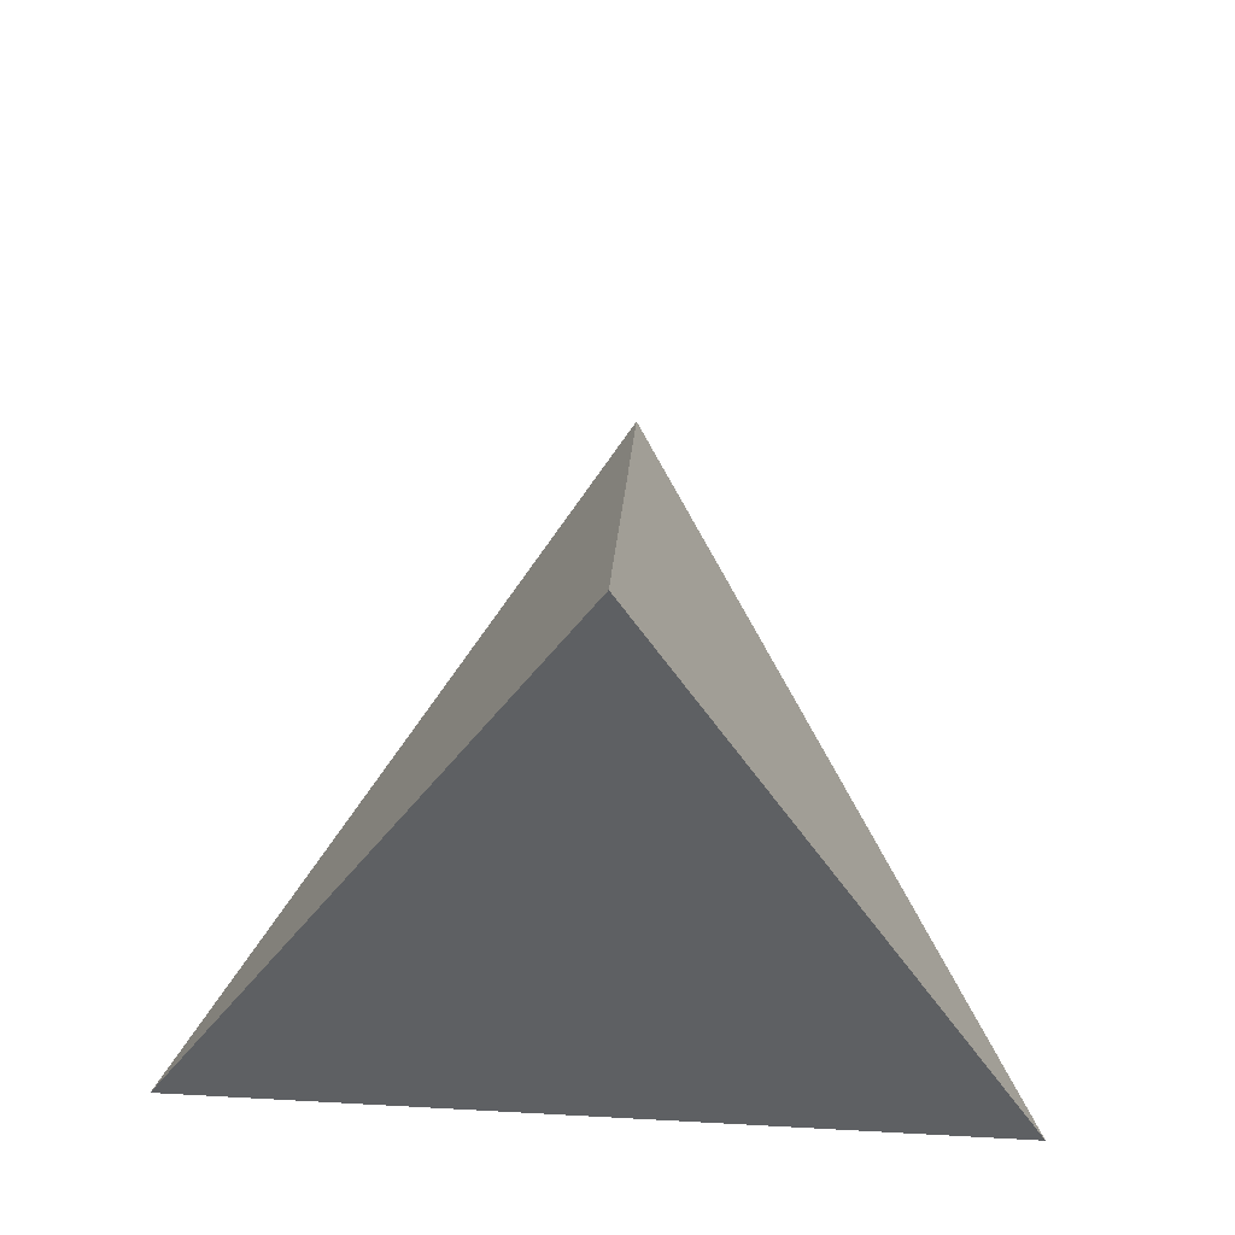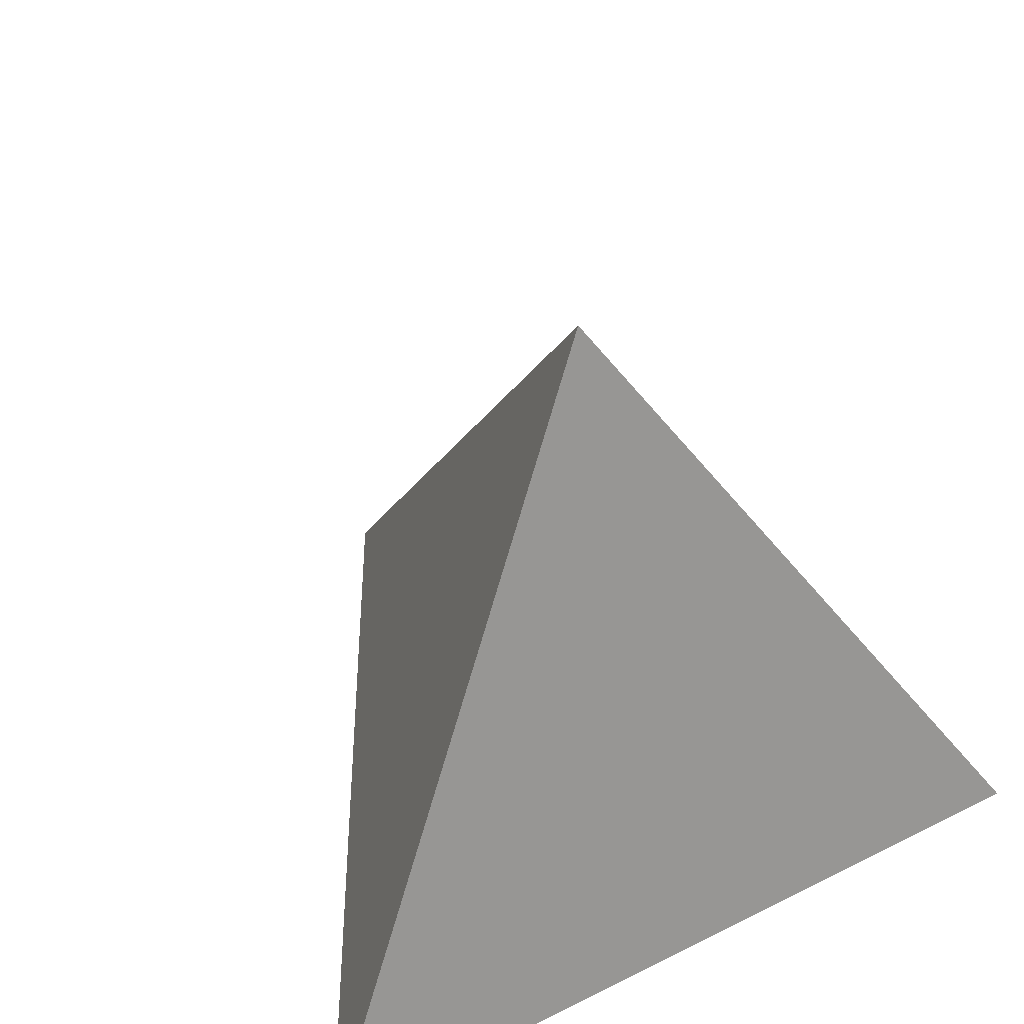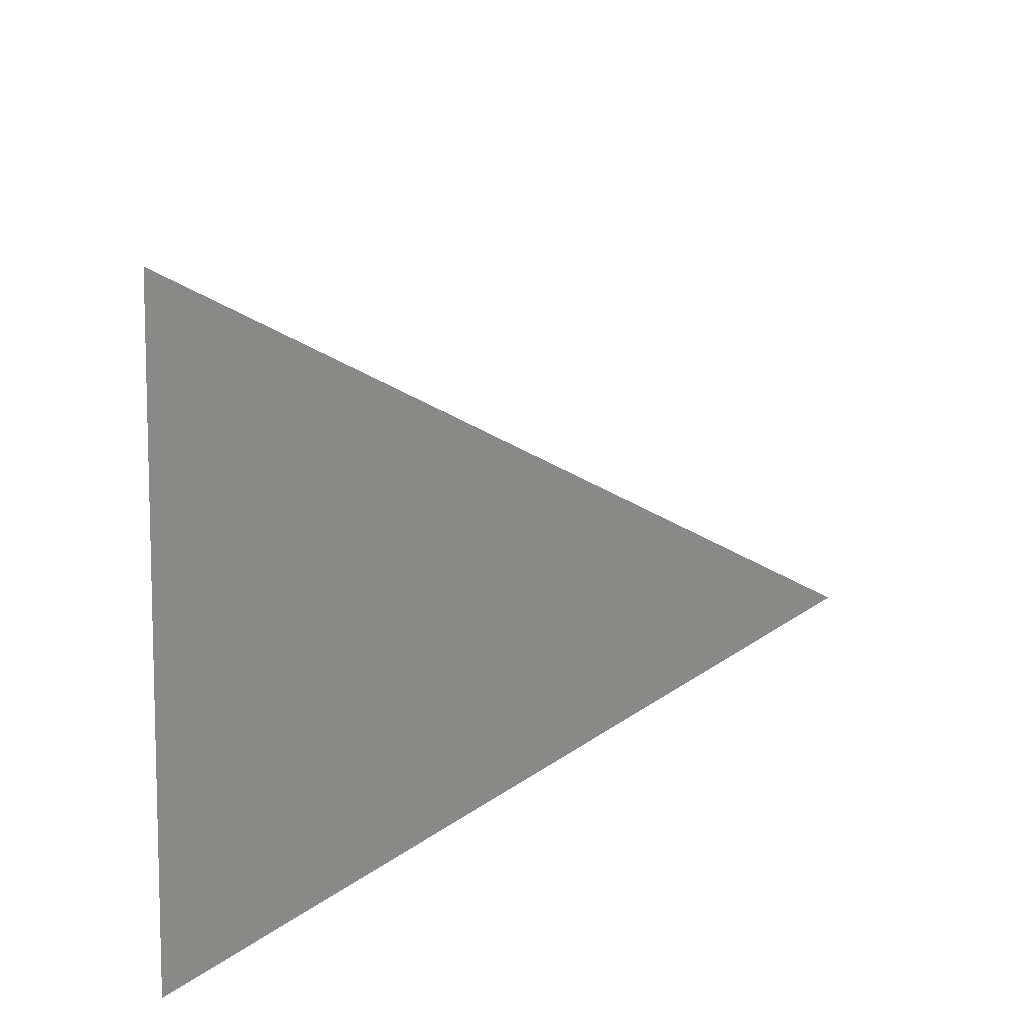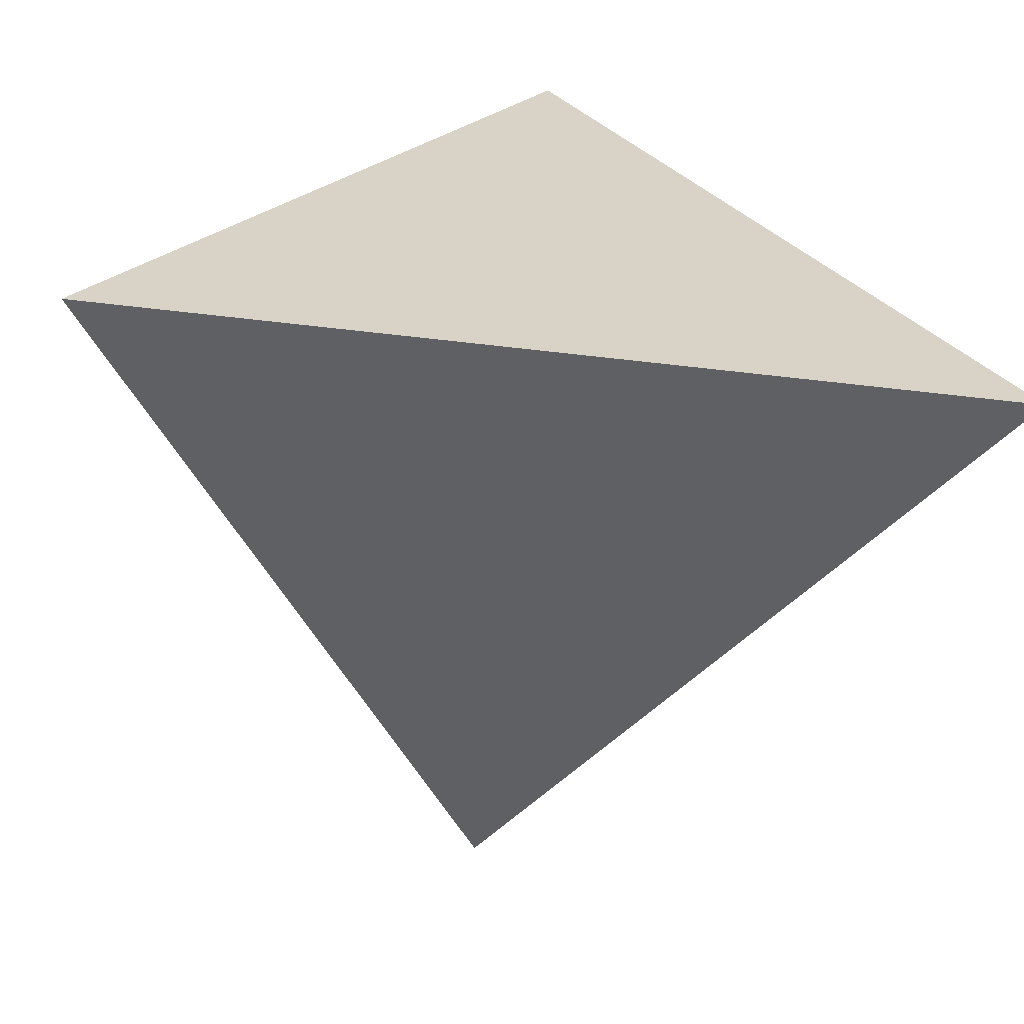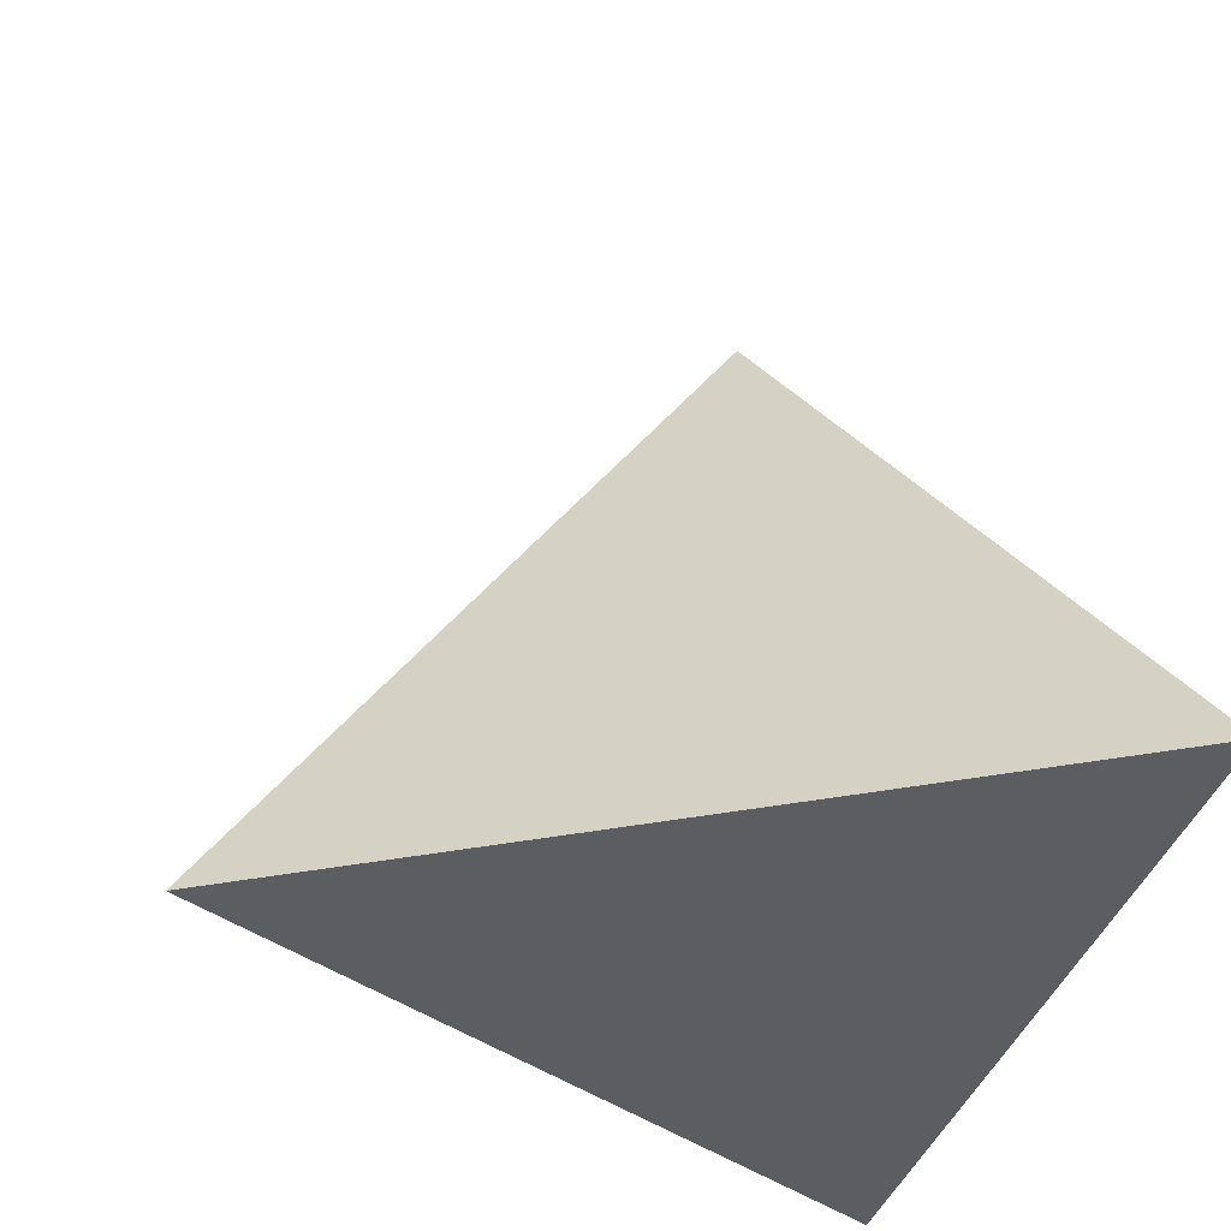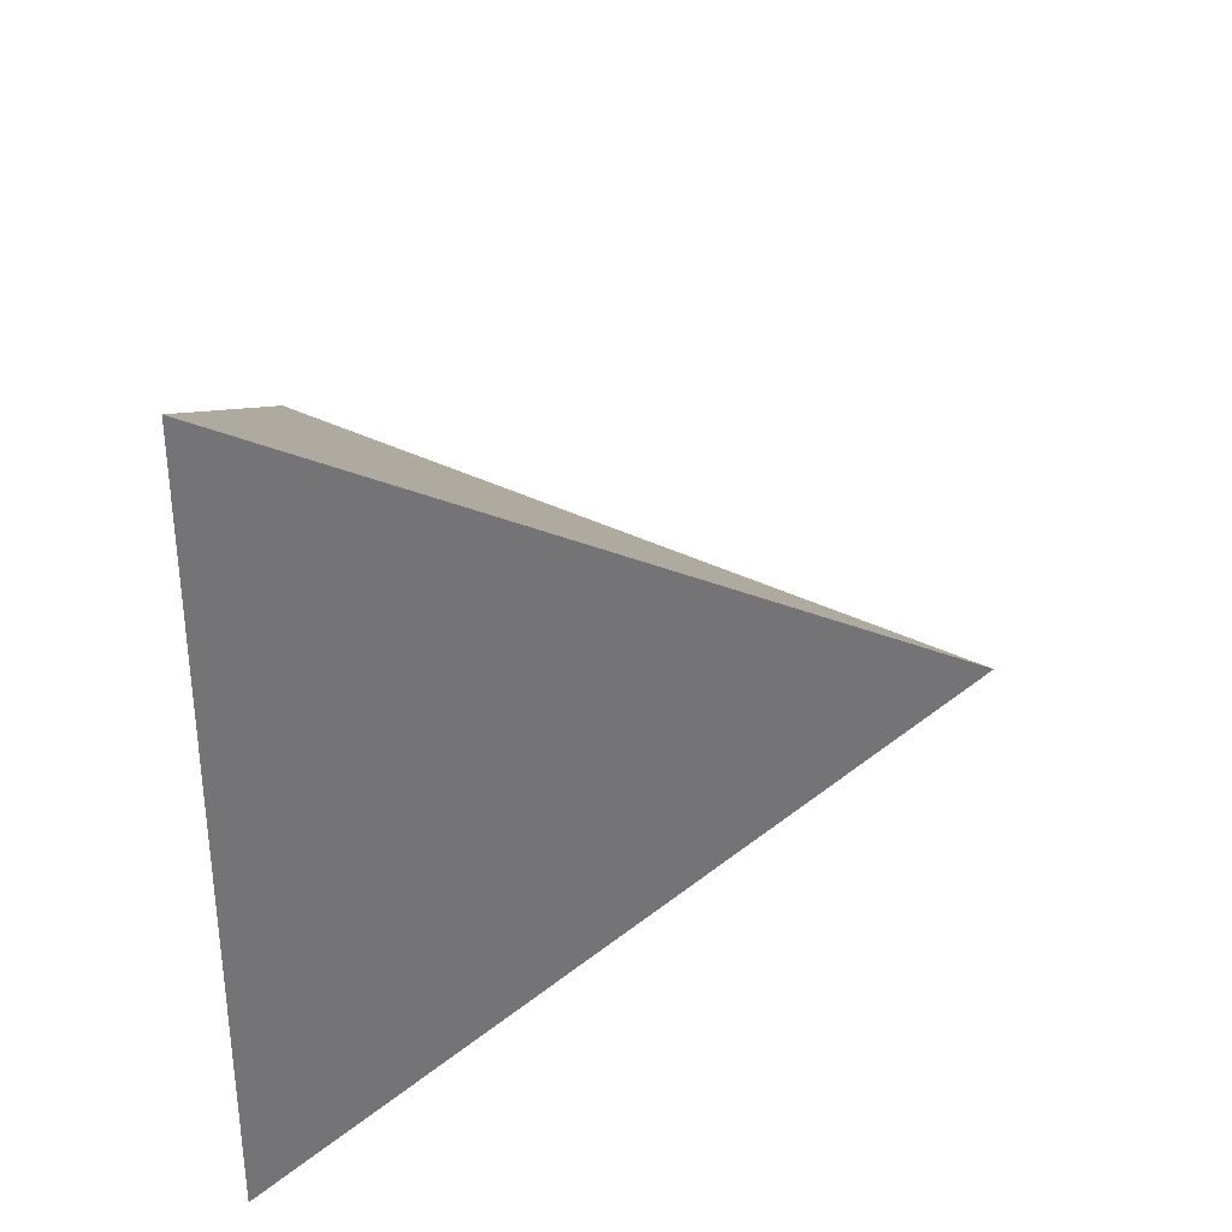
<metadata>
{"format":"obj","ext":"obj","renderer":"f3d","projection":"perspective","resolution":1024,"background":"white","views":[{"elev":67.3,"azim":3.1,"up":"+Z"},{"elev":44.3,"azim":-30.3,"up":"+Z"},{"elev":56.1,"azim":-85.0,"up":"+Y"},{"elev":-62.6,"azim":173.3,"up":"+Y"},{"elev":-37.1,"azim":-105.6,"up":"+Z"},{"elev":64.6,"azim":-90.7,"up":"+Y"}]}
</metadata>
<code>
v 0.866 -0.5 0
v 0 1 0
v -0.866 -0.5 0
v 0 0 1.414
f 1 2 4
f 2 3 4
f 3 1 4
f 1 3 2

</code>
